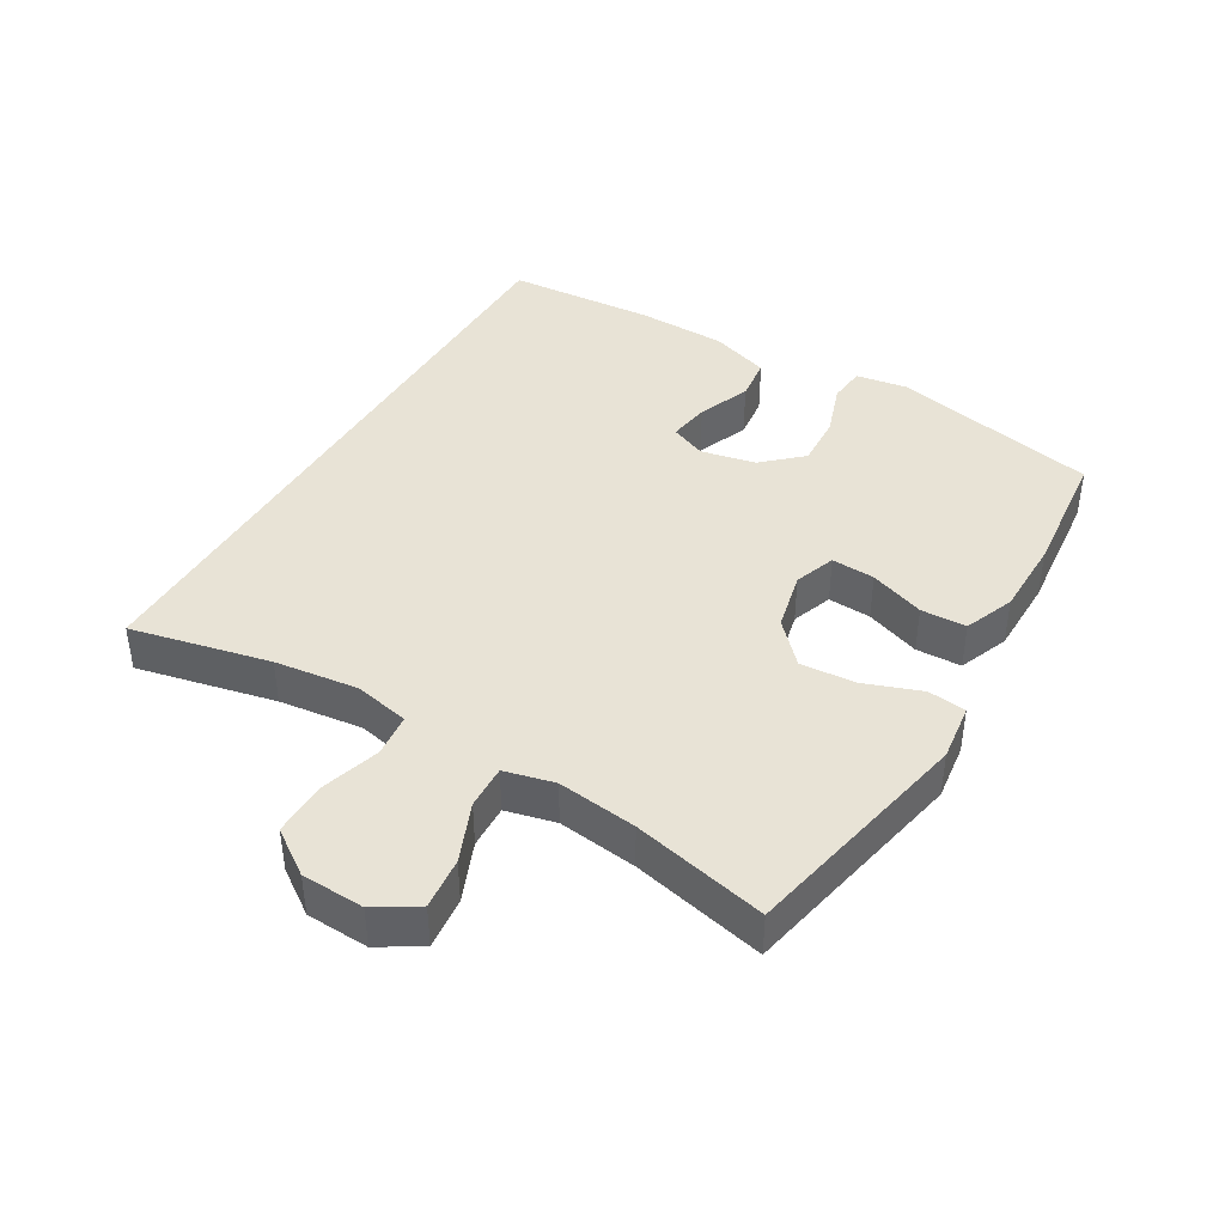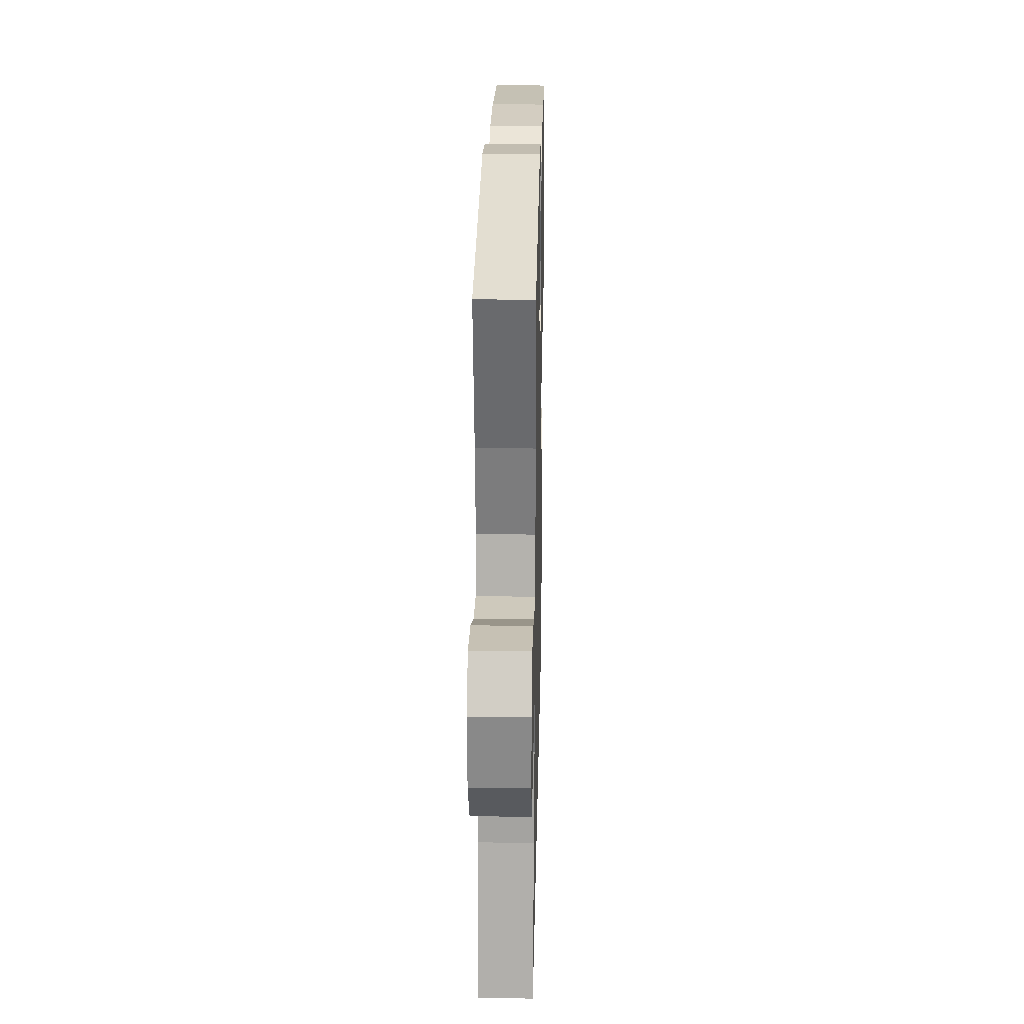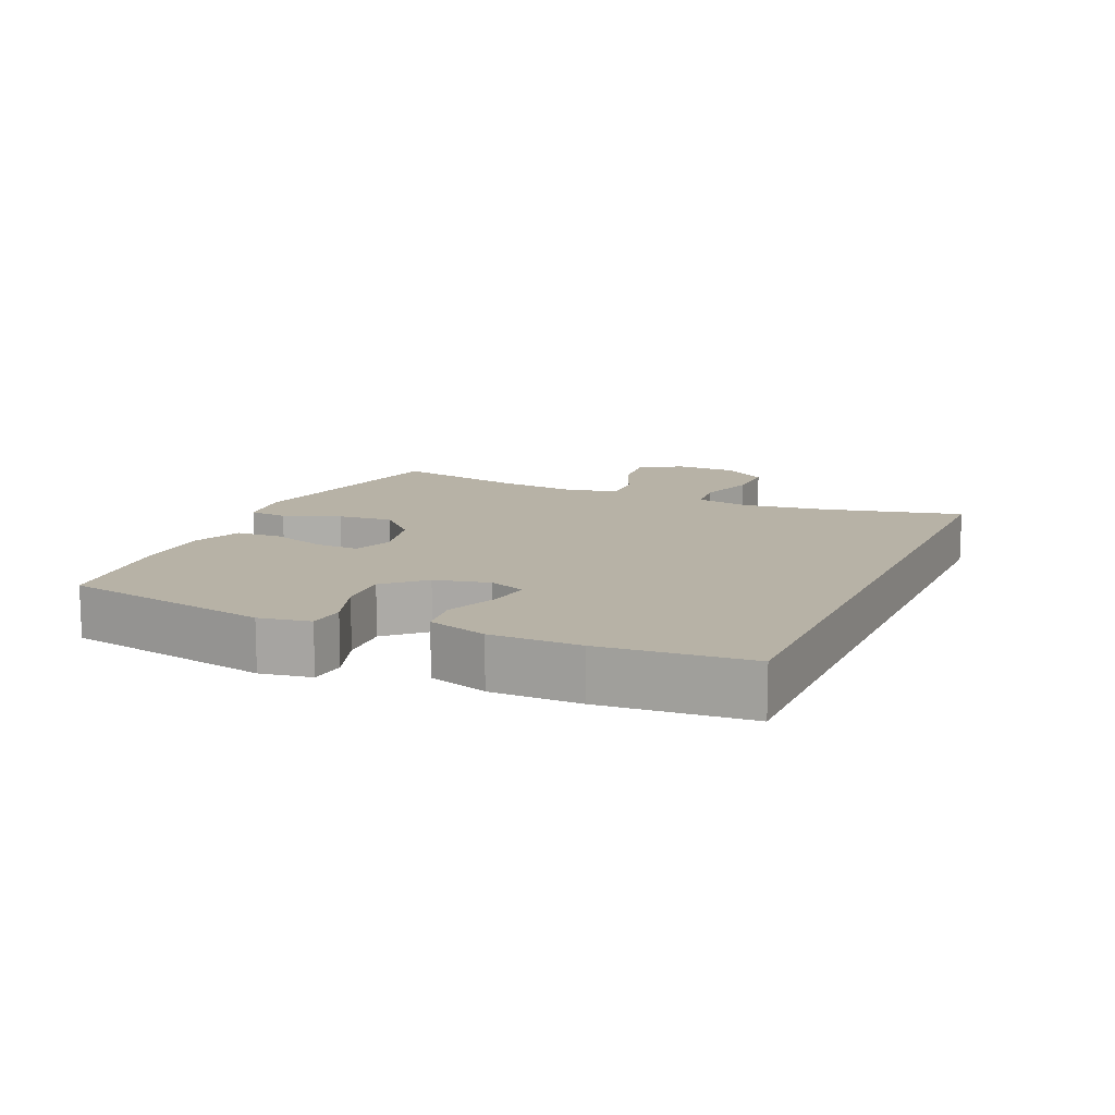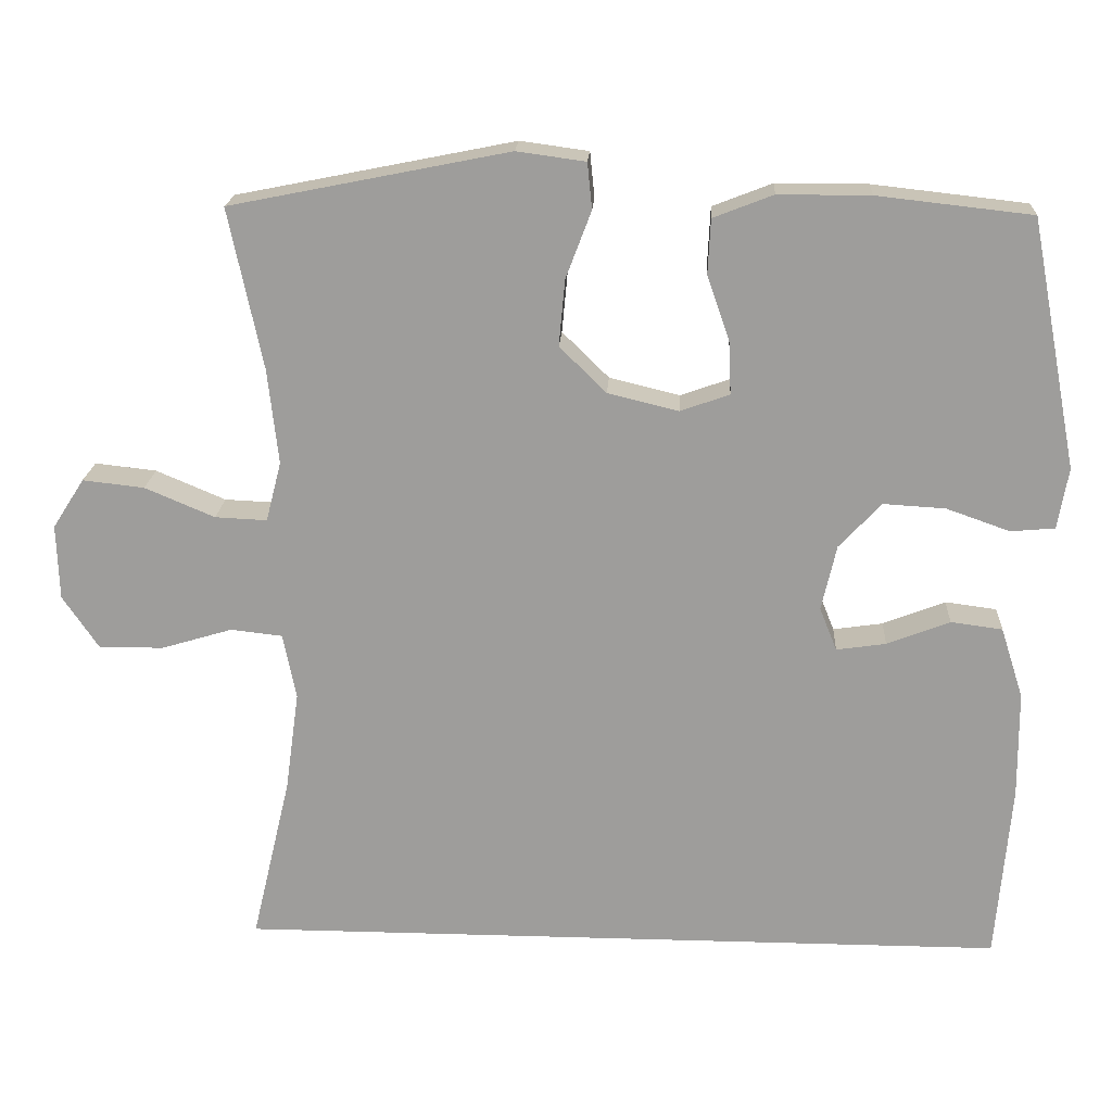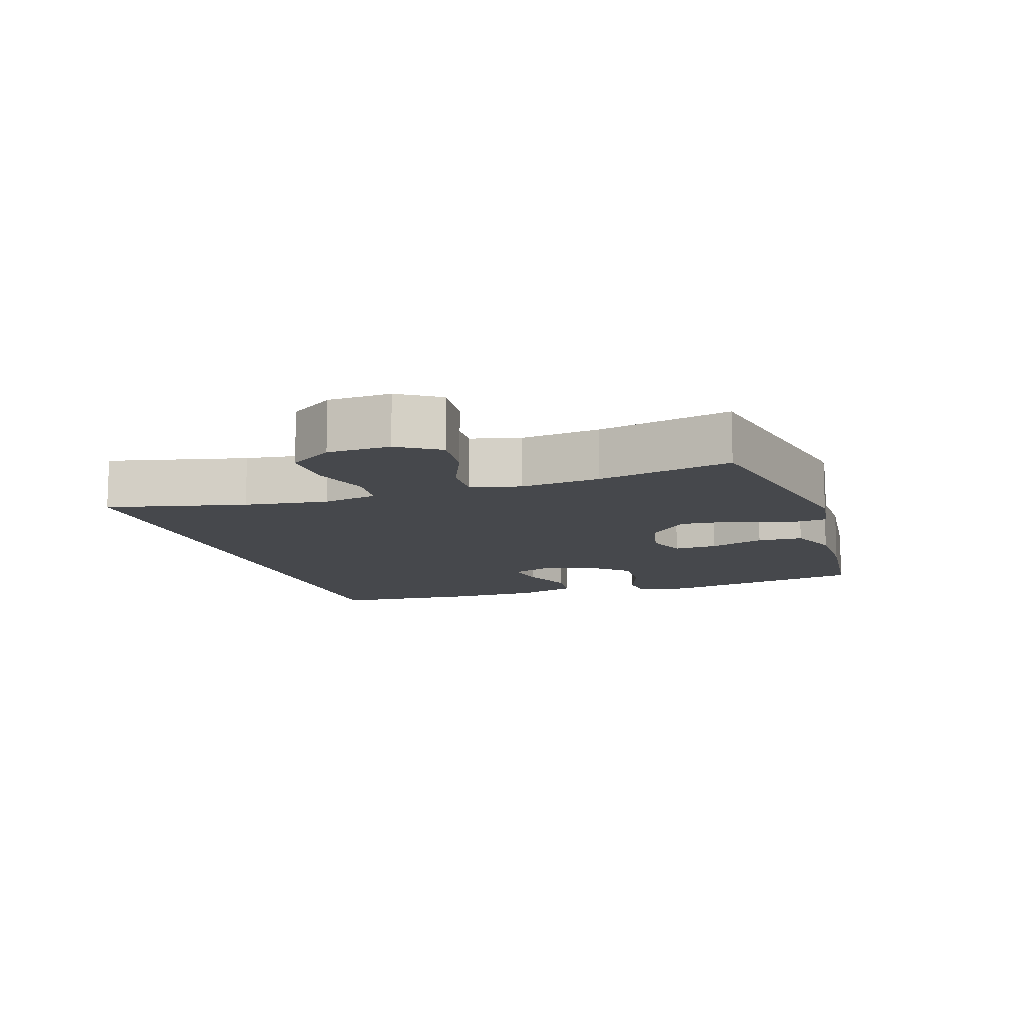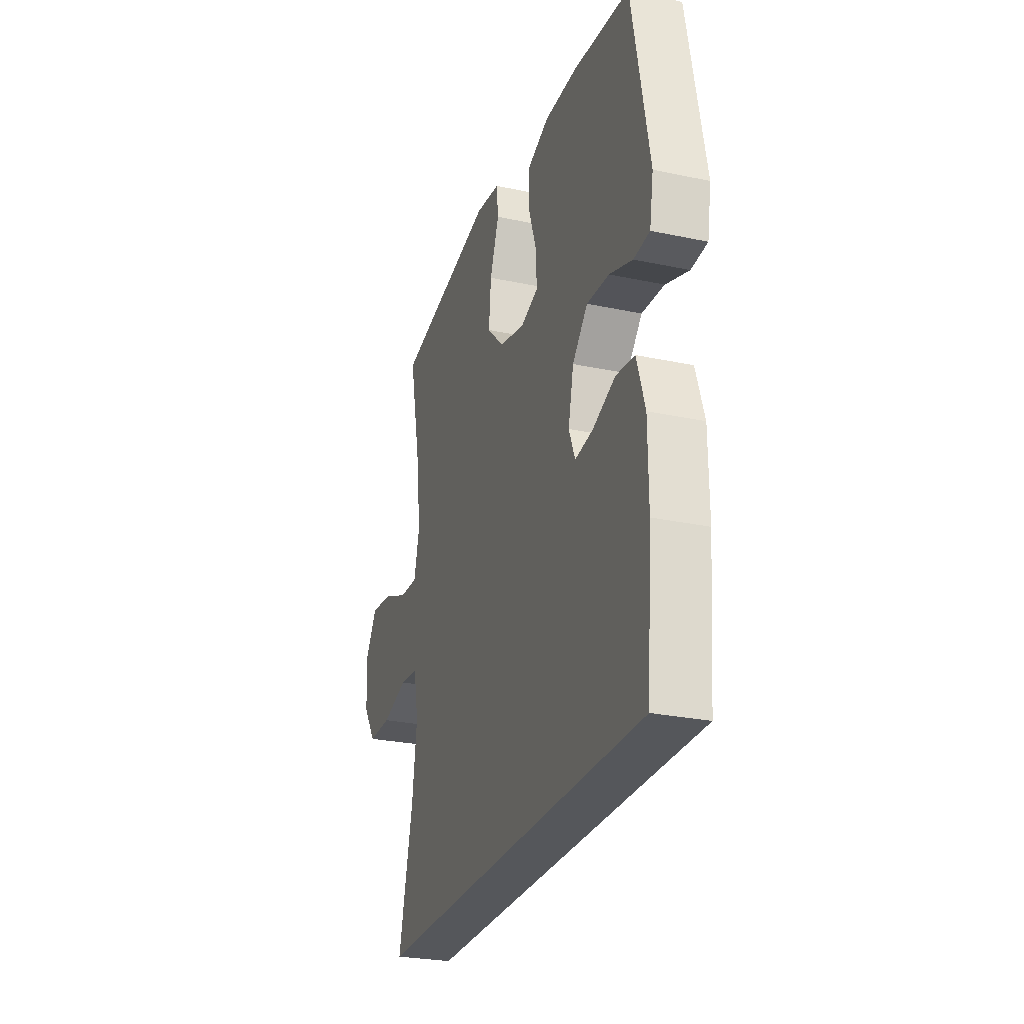
<metadata>
{"format":"obj","ext":"obj","renderer":"f3d","projection":"perspective","resolution":1024,"background":"white","views":[{"elev":41.9,"azim":-58.9,"up":"+Y"},{"elev":24.8,"azim":-88.7,"up":"+Z"},{"elev":12.3,"azim":113.8,"up":"+Y"},{"elev":19.1,"azim":3.2,"up":"+Z"},{"elev":-11.5,"azim":-71.8,"up":"+Y"},{"elev":-26.9,"azim":71.7,"up":"+Z"}]}
</metadata>
<code>
o path9148
v 0.3229 0.0375 0.5161
v 0.2033 0.0375 0.516
v 0.1255 0.0375 0.4857
v 0.122 0.0375 0.4151
v 0.1515 0.0375 0.3291
v 0.1543 0.0375 0.2615
v 0.09033 0.0375 0.239
v -0.001402 0.0375 0.2612
v -0.06234 0.0375 0.3208
v -0.05435 0.0375 0.4069
v -0.02124 0.0375 0.4943
v -0.02729 0.0375 0.554
v -0.1166 0.0375 0.5662
v -0.4788 0.0375 0.4938
v -0.4345 0.0375 0.2849
v -0.4208 0.0375 0.1613
v -0.4408 0.0375 0.0838
v -0.5084 0.0375 0.08678
v -0.5993 0.0375 0.1252
v -0.6794 0.0375 0.134
v -0.7206 0.0375 0.06947
v -0.7176 0.0375 -0.02802
v -0.6709 0.0375 -0.09696
v -0.5868 0.0375 -0.09656
v -0.494 0.0375 -0.06877
v -0.4269 0.0375 -0.07624
v -0.4099 0.0375 -0.1622
v -0.4277 0.0375 -0.2919
v -0.4788 0.0375 -0.5079
v 0.5231 0.0375 -0.5079
v 0.5427 0.0375 -0.2779
v 0.5417 0.0375 -0.1395
v 0.5123 0.0375 -0.04723
v 0.4452 0.0375 -0.03846
v 0.3637 0.0375 -0.07028
v 0.2992 0.0375 -0.07974
v 0.2768 0.0375 -0.02373
v 0.2962 0.0375 0.06162
v 0.351 0.0375 0.1204
v 0.4315 0.0375 0.1156
v 0.5139 0.0375 0.08661
v 0.5713 0.0375 0.09172
v 0.5849 0.0375 0.1711
v 0.5231 0.0375 0.4938
v 0.3229 -0.0375 0.5161
v 0.2033 -0.0375 0.516
v 0.1255 -0.0375 0.4857
v 0.122 -0.0375 0.4151
v 0.1515 -0.0375 0.3291
v 0.1543 -0.0375 0.2615
v 0.09033 -0.0375 0.239
v -0.001402 -0.0375 0.2612
v -0.06234 -0.0375 0.3208
v -0.05435 -0.0375 0.4069
v -0.02124 -0.0375 0.4943
v -0.02729 -0.0375 0.554
v -0.1166 -0.0375 0.5662
v -0.4788 -0.0375 0.4938
v -0.4345 -0.0375 0.2849
v -0.4208 -0.0375 0.1613
v -0.4408 -0.0375 0.0838
v -0.5084 -0.0375 0.08678
v -0.5993 -0.0375 0.1252
v -0.6794 -0.0375 0.134
v -0.7206 -0.0375 0.06947
v -0.7176 -0.0375 -0.02802
v -0.6709 -0.0375 -0.09696
v -0.5868 -0.0375 -0.09656
v -0.494 -0.0375 -0.06877
v -0.4269 -0.0375 -0.07624
v -0.4099 -0.0375 -0.1622
v -0.4277 -0.0375 -0.2919
v -0.4788 -0.0375 -0.5079
v 0.5231 -0.0375 -0.5079
v 0.5427 -0.0375 -0.2779
v 0.5417 -0.0375 -0.1395
v 0.5123 -0.0375 -0.04723
v 0.4452 -0.0375 -0.03846
v 0.3637 -0.0375 -0.07028
v 0.2992 -0.0375 -0.07974
v 0.2768 -0.0375 -0.02373
v 0.2962 -0.0375 0.06162
v 0.351 -0.0375 0.1204
v 0.4315 -0.0375 0.1156
v 0.5139 -0.0375 0.08661
v 0.5713 -0.0375 0.09172
v 0.5849 -0.0375 0.1711
v 0.5231 -0.0375 0.4938
v -0.02729 0.0375 0.554
v -0.02729 0.0375 0.554
v -0.1166 0.0375 0.5662
v -0.02124 0.0375 0.4943
v 0.3229 0.0375 0.5161
v 0.2033 0.0375 0.516
v 0.1255 0.0375 0.4857
v 0.1255 0.0375 0.4857
v -0.4788 0.0375 0.4938
v -0.4788 0.0375 0.4938
v 0.5231 0.0375 0.4938
v 0.5231 0.0375 0.4938
v -0.05435 0.0375 0.4069
v 0.122 0.0375 0.4151
v 0.1515 0.0375 0.3291
v -0.06234 0.0375 0.3208
v -0.4345 0.0375 0.2849
v 0.1543 0.0375 0.2615
v 0.1543 0.0375 0.2615
v -0.001402 0.0375 0.2612
v 0.5849 0.0375 0.1711
v -0.4208 0.0375 0.1613
v 0.09033 0.0375 0.239
v 0.5713 0.0375 0.09172
v 0.5713 0.0375 0.09172
v 0.351 0.0375 0.1204
v 0.4315 0.0375 0.1156
v -0.4408 0.0375 0.0838
v -0.4408 0.0375 0.0838
v -0.5993 0.0375 0.1252
v -0.6794 0.0375 0.134
v -0.6794 0.0375 0.134
v -0.7206 0.0375 0.06947
v -0.5084 0.0375 0.08678
v 0.2962 0.0375 0.06162
v 0.5139 0.0375 0.08661
v -0.7176 0.0375 -0.02802
v 0.2768 0.0375 -0.02373
v 0.2992 0.0375 -0.07974
v 0.2992 0.0375 -0.07974
v -0.6709 0.0375 -0.09696
v 0.5123 0.0375 -0.04723
v 0.5123 0.0375 -0.04723
v 0.4452 0.0375 -0.03846
v 0.3637 0.0375 -0.07028
v 0.5417 0.0375 -0.1395
v -0.494 0.0375 -0.06877
v -0.4269 0.0375 -0.07624
v -0.4269 0.0375 -0.07624
v -0.5868 0.0375 -0.09656
v -0.4099 0.0375 -0.1622
v 0.5427 0.0375 -0.2779
v -0.4277 0.0375 -0.2919
v 0.5231 0.0375 -0.5079
v 0.5231 0.0375 -0.5079
v -0.4788 0.0375 -0.5079
v -0.4788 0.0375 -0.5079
v -0.02729 -0.0375 0.554
v -0.02729 -0.0375 0.554
v -0.1166 -0.0375 0.5662
v -0.02124 -0.0375 0.4943
v 0.3229 -0.0375 0.5161
v 0.2033 -0.0375 0.516
v 0.1255 -0.0375 0.4857
v 0.1255 -0.0375 0.4857
v -0.4788 -0.0375 0.4938
v -0.4788 -0.0375 0.4938
v 0.5231 -0.0375 0.4938
v 0.5231 -0.0375 0.4938
v -0.05435 -0.0375 0.4069
v 0.122 -0.0375 0.4151
v 0.1515 -0.0375 0.3291
v -0.06234 -0.0375 0.3208
v -0.4345 -0.0375 0.2849
v 0.1543 -0.0375 0.2615
v 0.1543 -0.0375 0.2615
v -0.001402 -0.0375 0.2612
v 0.5849 -0.0375 0.1711
v -0.4208 -0.0375 0.1613
v 0.09033 -0.0375 0.239
v 0.5713 -0.0375 0.09172
v 0.5713 -0.0375 0.09172
v 0.351 -0.0375 0.1204
v 0.4315 -0.0375 0.1156
v -0.4408 -0.0375 0.0838
v -0.4408 -0.0375 0.0838
v -0.5993 -0.0375 0.1252
v -0.6794 -0.0375 0.134
v -0.6794 -0.0375 0.134
v -0.7206 -0.0375 0.06947
v -0.5084 -0.0375 0.08678
v 0.2962 -0.0375 0.06162
v 0.5139 -0.0375 0.08661
v -0.7176 -0.0375 -0.02802
v 0.2768 -0.0375 -0.02373
v 0.2992 -0.0375 -0.07974
v 0.2992 -0.0375 -0.07974
v -0.6709 -0.0375 -0.09696
v 0.5123 -0.0375 -0.04723
v 0.5123 -0.0375 -0.04723
v 0.4452 -0.0375 -0.03846
v 0.3637 -0.0375 -0.07028
v 0.5417 -0.0375 -0.1395
v -0.494 -0.0375 -0.06877
v -0.4269 -0.0375 -0.07624
v -0.4269 -0.0375 -0.07624
v -0.5868 -0.0375 -0.09656
v -0.4099 -0.0375 -0.1622
v 0.5427 -0.0375 -0.2779
v -0.4277 -0.0375 -0.2919
v 0.5231 -0.0375 -0.5079
v 0.5231 -0.0375 -0.5079
v -0.4788 -0.0375 -0.5079
v -0.4788 -0.0375 -0.5079
f 159 151 152
f 193 196 165
f 179 175 195
f 165 173 193
f 165 196 183
f 189 191 187
f 149 148 158
f 158 162 161
f 162 158 148
f 151 159 160
f 199 184 198
f 195 182 186
f 151 160 150
f 199 198 201
f 182 175 178
f 167 161 162
f 183 196 184
f 165 167 173
f 166 181 169
f 168 165 183
f 161 167 165
f 178 175 176
f 180 168 183
f 163 168 180
f 190 191 189
f 171 163 180
f 198 184 196
f 192 173 179
f 154 162 148
f 156 171 172
f 197 184 199
f 150 171 156
f 190 197 191
f 160 171 150
f 163 171 160
f 184 197 190
f 195 175 182
f 193 173 192
f 172 181 166
f 192 179 195
f 156 172 166
f 146 148 149
f 90 13 57 147
f 11 12 56 55
f 1 2 46 45
f 2 96 153 46
f 13 98 155 57
f 100 1 45 157
f 10 11 55 54
f 3 4 48 47
f 4 5 49 48
f 9 10 54 53
f 14 15 59 58
f 5 107 164 49
f 8 9 53 52
f 43 44 88 87
f 15 16 60 59
f 6 7 51 50
f 7 8 52 51
f 113 43 87 170
f 39 40 84 83
f 16 117 174 60
f 19 120 177 63
f 20 21 65 64
f 18 19 63 62
f 38 39 83 82
f 41 42 86 85
f 40 41 85 84
f 17 18 62 61
f 21 22 66 65
f 37 38 82 81
f 128 37 81 185
f 22 23 67 66
f 131 34 78 188
f 34 35 79 78
f 32 33 77 76
f 25 137 194 69
f 24 25 69 68
f 23 24 68 67
f 35 36 80 79
f 26 27 71 70
f 31 32 76 75
f 27 28 72 71
f 143 31 75 200
f 145 30 74 202
f 28 29 73 72
f 102 95 94
f 136 108 139
f 122 138 118
f 108 136 116
f 108 126 139
f 132 130 134
f 92 101 91
f 101 104 105
f 105 91 101
f 94 103 102
f 142 141 127
f 138 129 125
f 94 93 103
f 142 144 141
f 125 121 118
f 110 105 104
f 126 127 139
f 108 116 110
f 109 112 124
f 111 126 108
f 104 108 110
f 121 119 118
f 123 126 111
f 106 123 111
f 133 132 134
f 114 123 106
f 141 139 127
f 135 122 116
f 97 91 105
f 99 115 114
f 140 142 127
f 93 99 114
f 133 134 140
f 103 93 114
f 106 103 114
f 127 133 140
f 138 125 118
f 136 135 116
f 115 109 124
f 135 138 122
f 99 109 115
f 89 92 91

</code>
